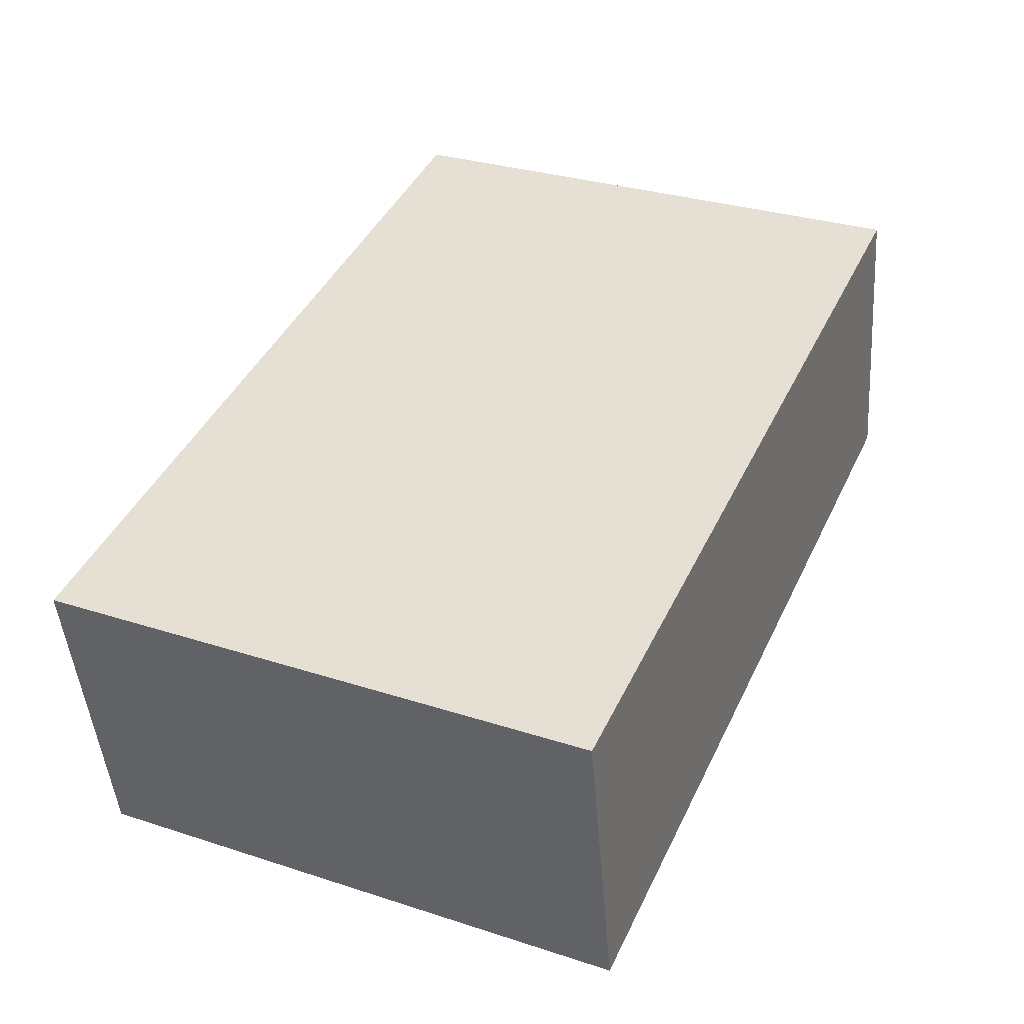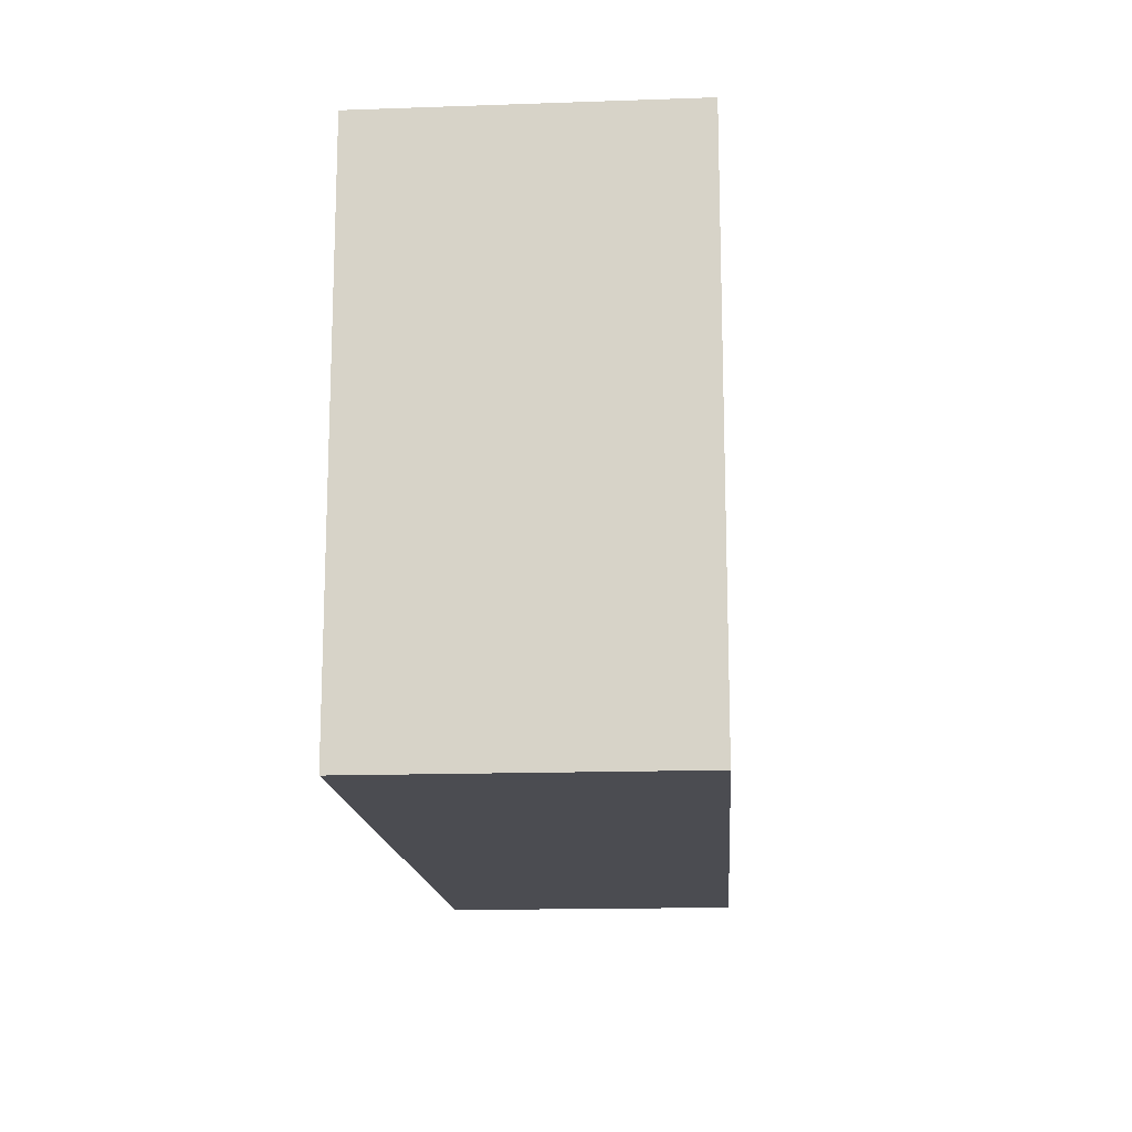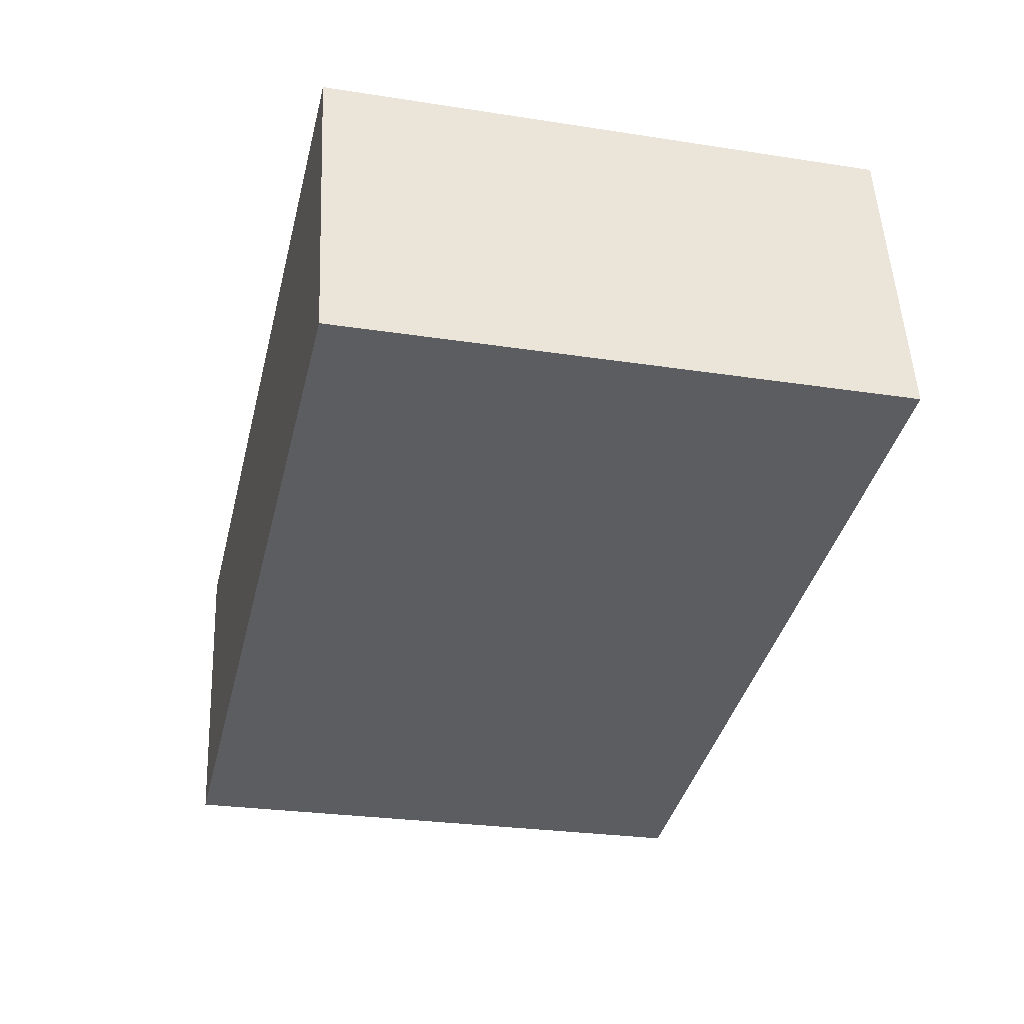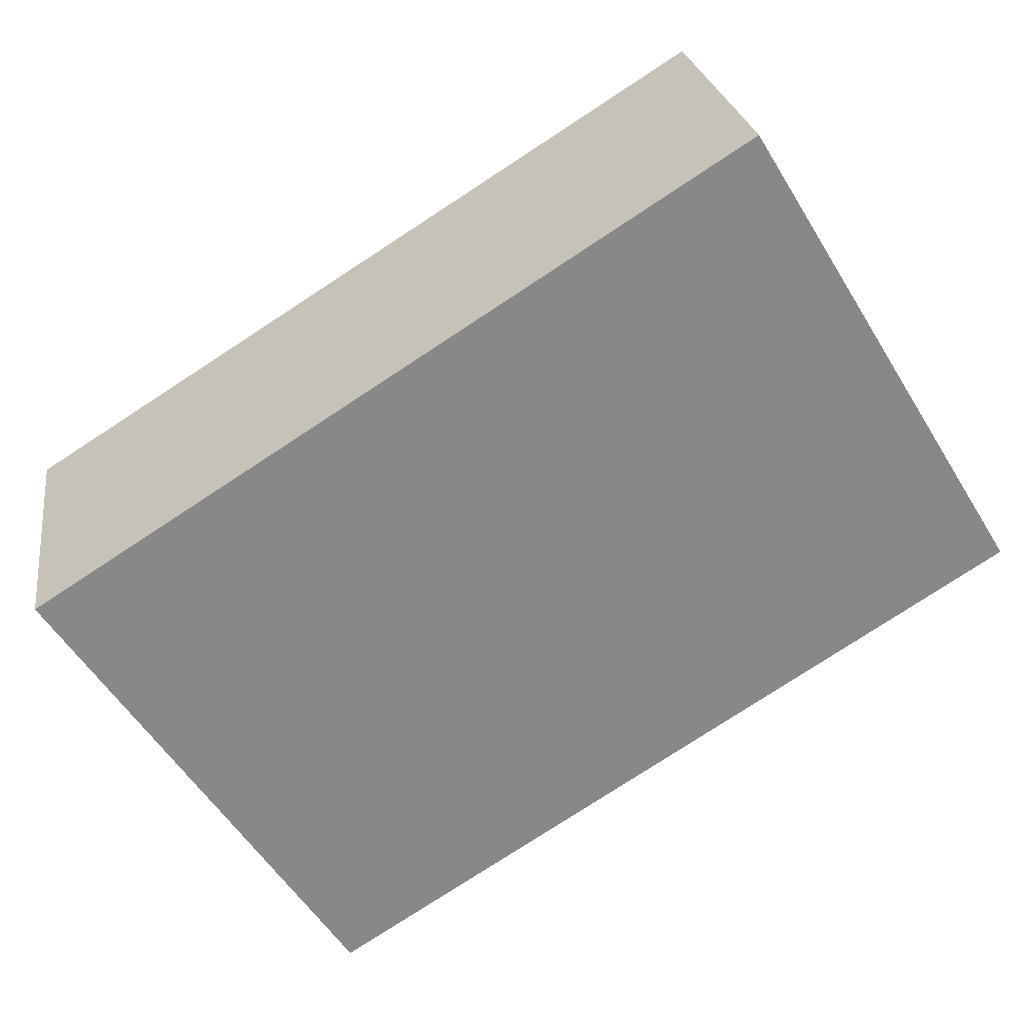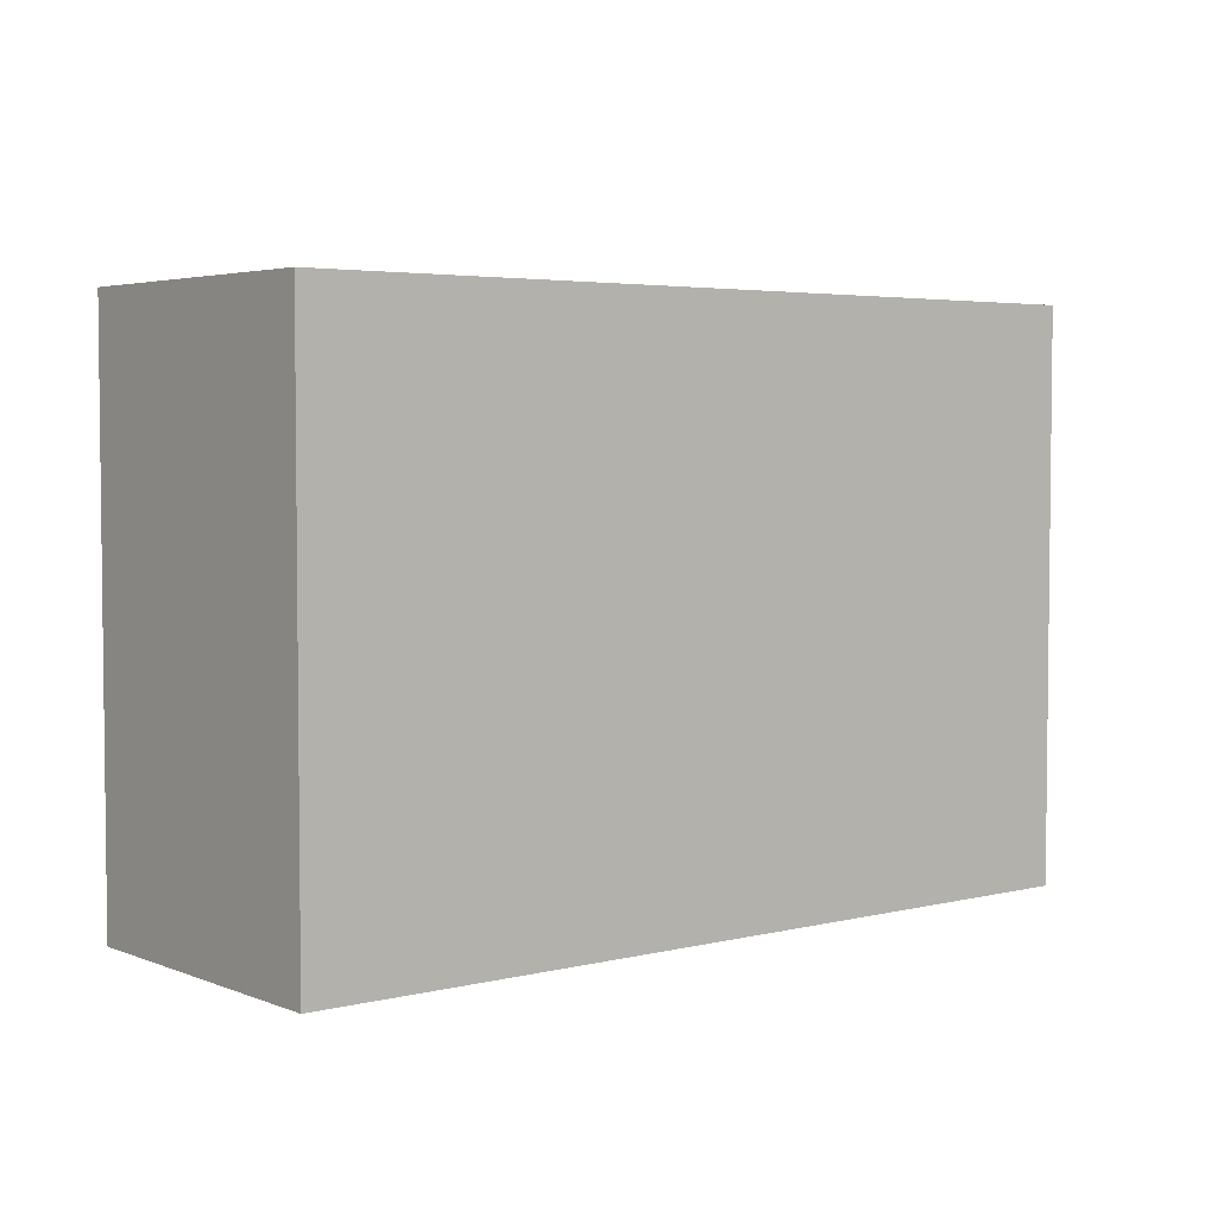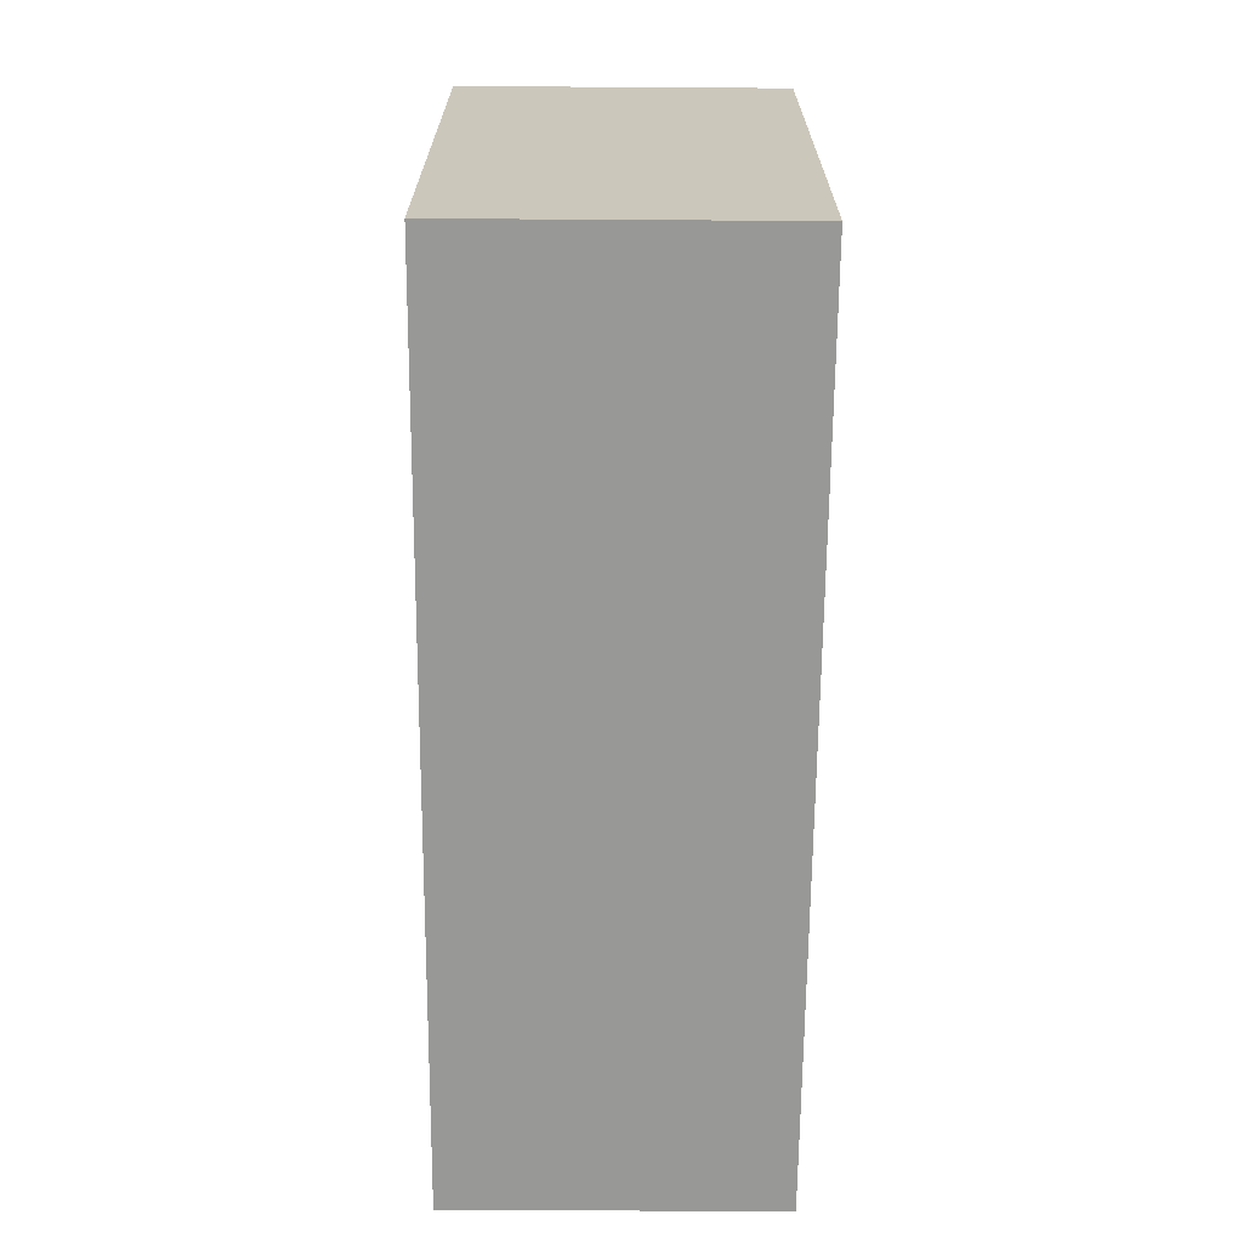
<metadata>
{"format":"obj","ext":"obj","renderer":"f3d","projection":"perspective","resolution":1024,"background":"white","views":[{"elev":31.2,"azim":114.7,"up":"+Z"},{"elev":-15.5,"azim":105.3,"up":"+Y"},{"elev":-26.5,"azim":-103.7,"up":"+Z"},{"elev":-56.5,"azim":-148.6,"up":"+Z"},{"elev":4.0,"azim":152.5,"up":"+Y"},{"elev":-68.4,"azim":100.7,"up":"+Y"}]}
</metadata>
<code>
v  0 4.949 3.03e-16
v  7.85 4.949 1.241
v  7.316 4.949 -1.489
v  0.518 4.949 2.651
v  7.316 9.117e-17 -1.489
v  0 0 0
v  0.518 -1.623e-16 2.651
v  7.85 -7.599e-17 1.241
g defaultobject
f 1 2 3
f 2 1 4
f 5 1 3
f 1 5 6
f 6 4 1
f 4 6 7
f 7 2 4
f 2 7 8
f 8 3 2
f 3 8 5
f 8 6 5
f 6 8 7

</code>
